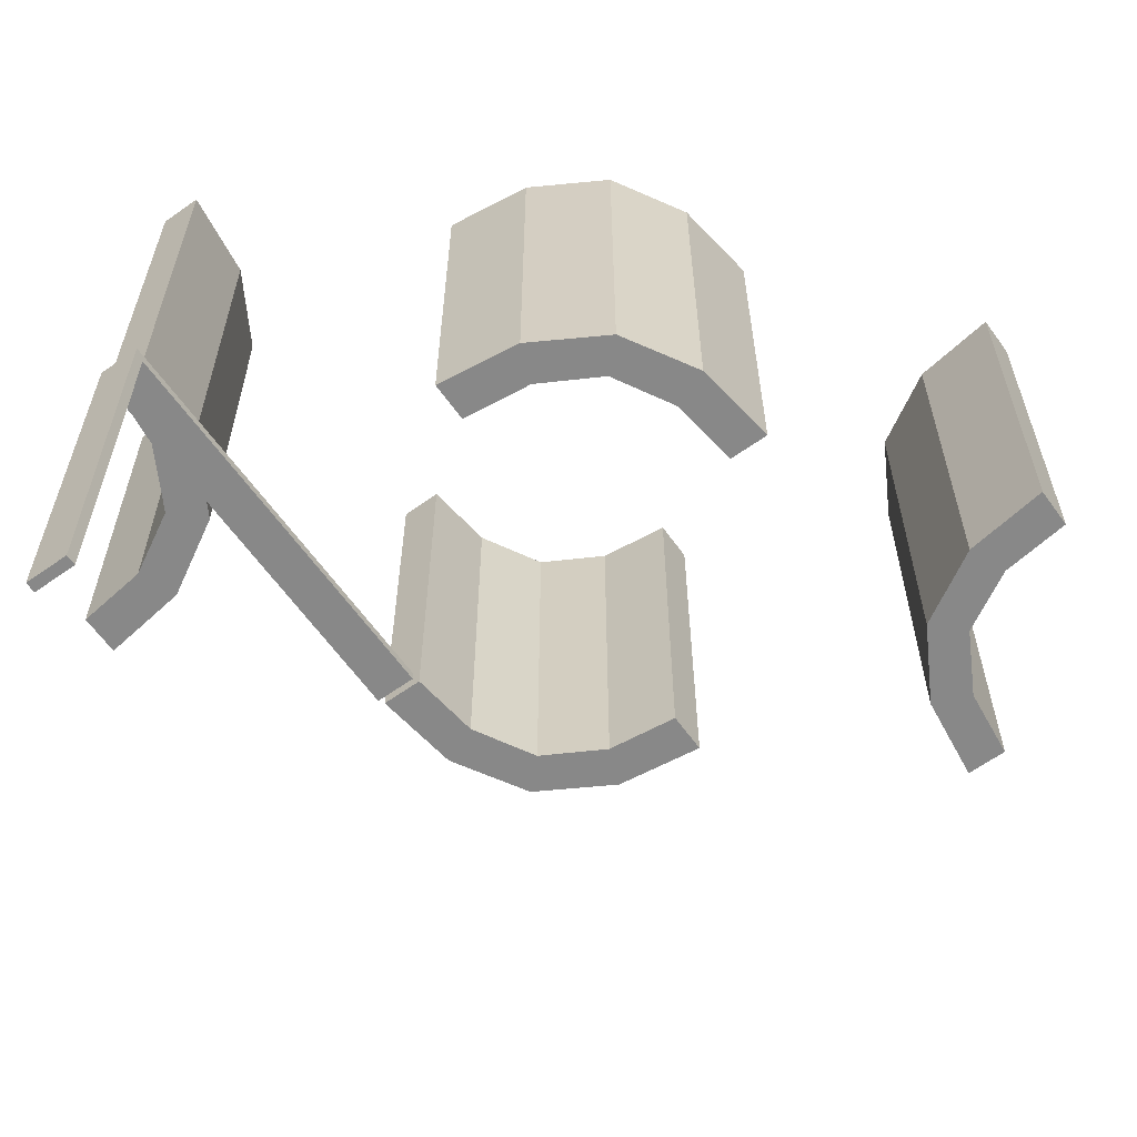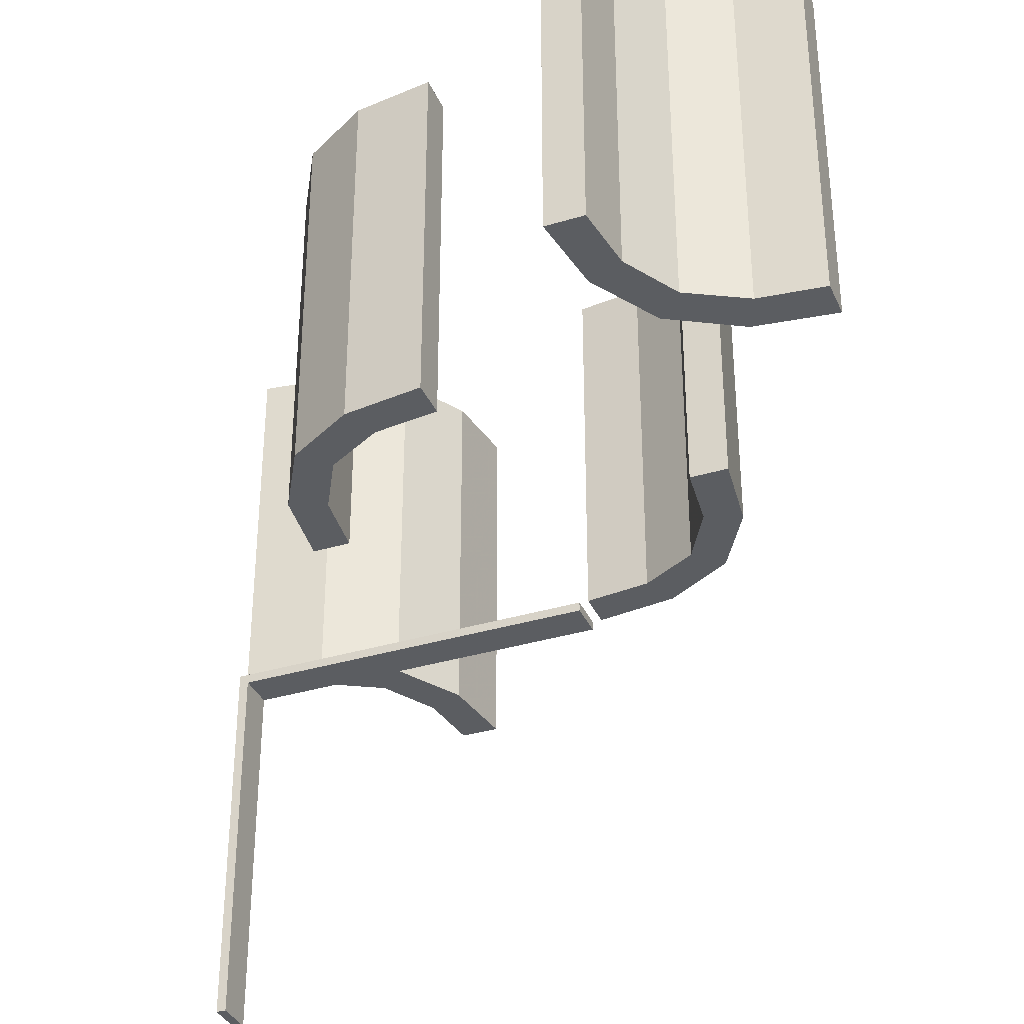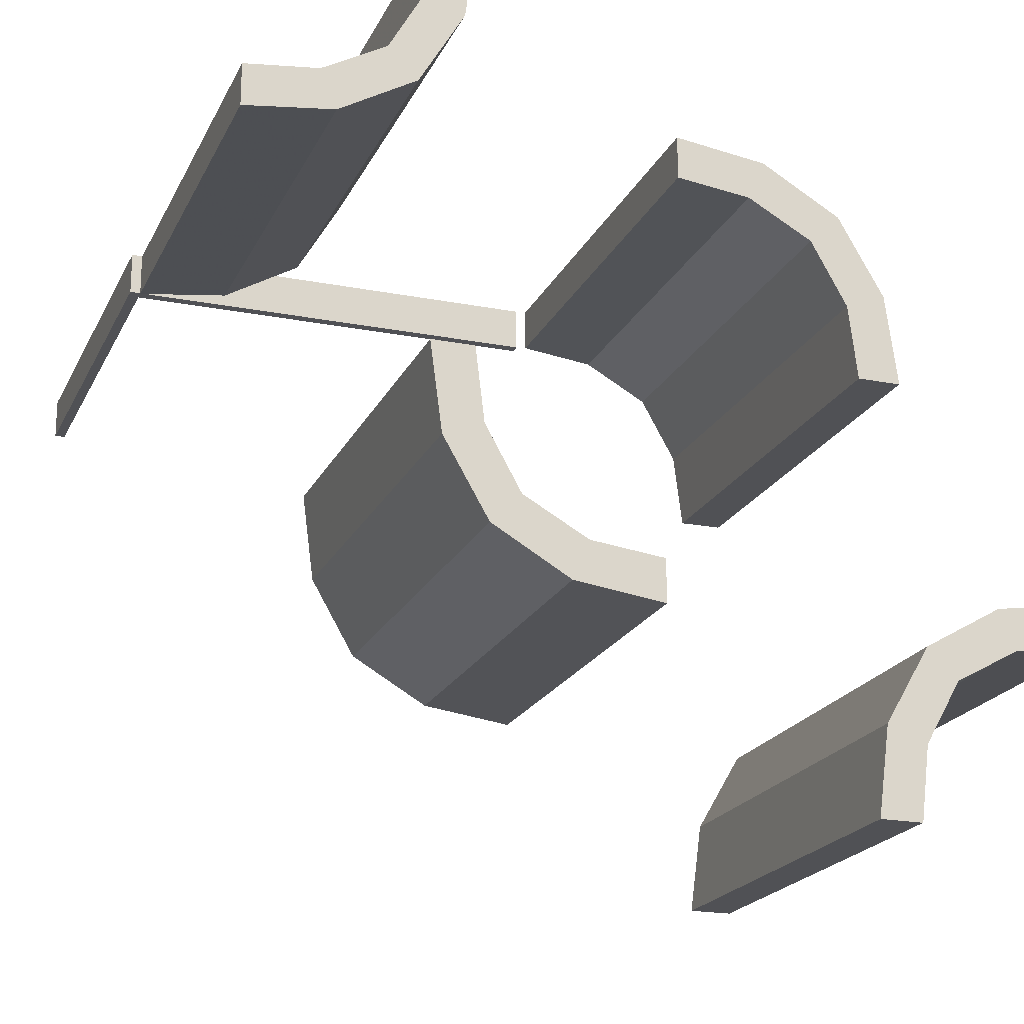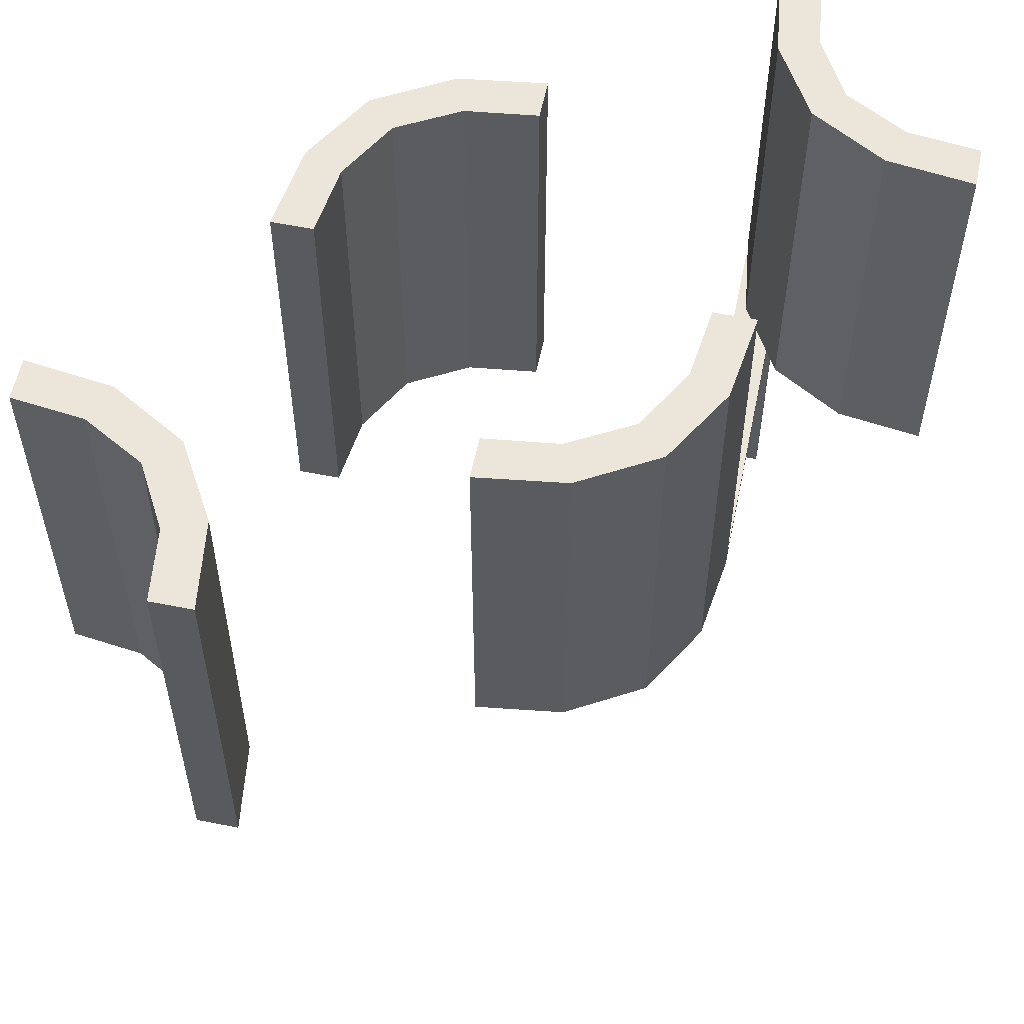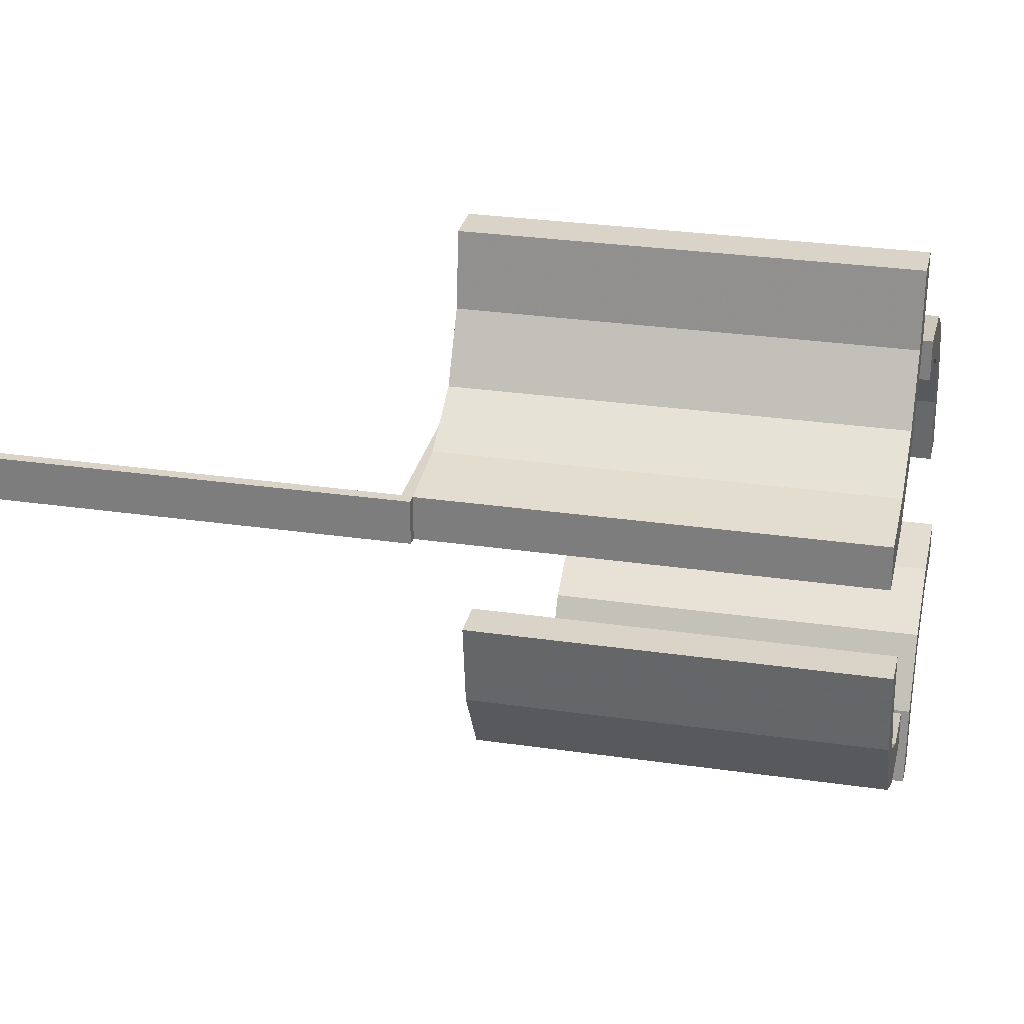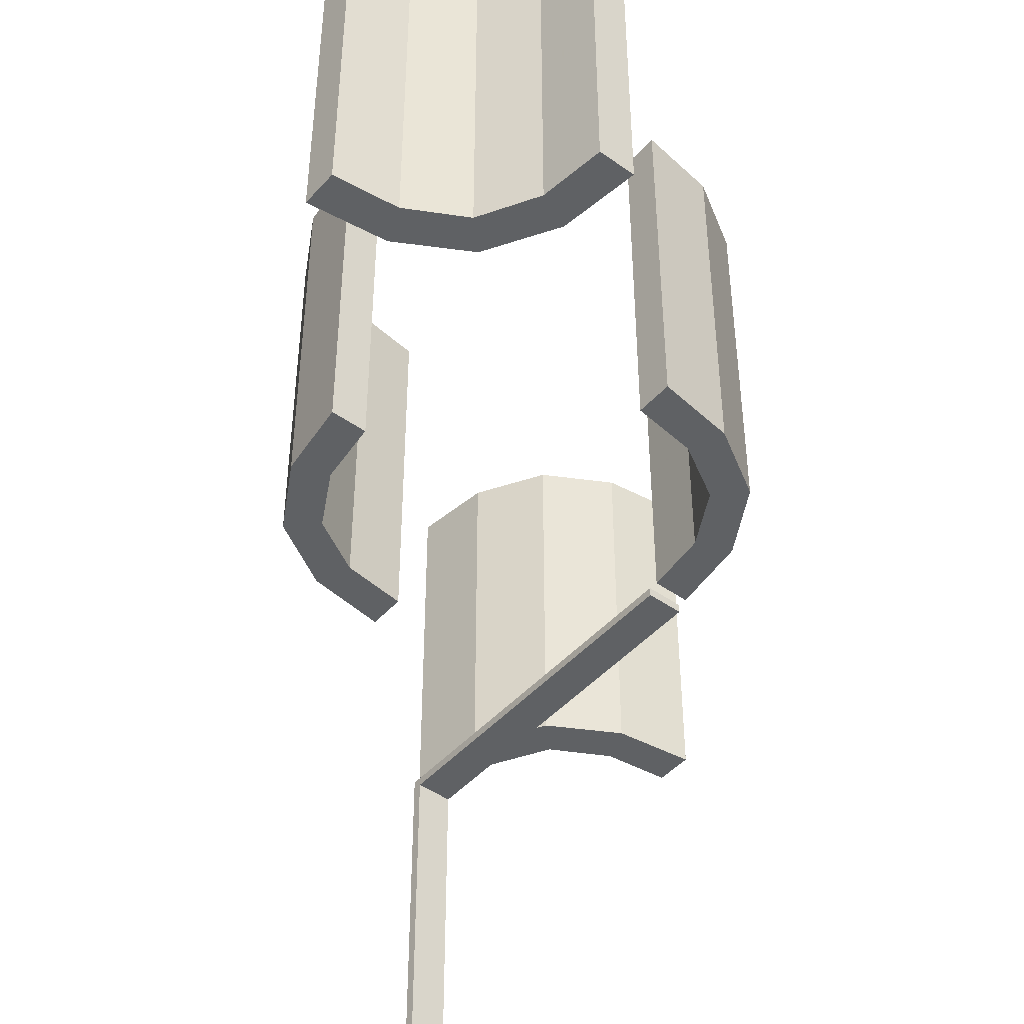
<metadata>
{"format":"obj","ext":"obj","renderer":"f3d","projection":"perspective","resolution":1024,"background":"white","views":[{"elev":-62.9,"azim":-54.3,"up":"+Z"},{"elev":-35.4,"azim":21.8,"up":"+Z"},{"elev":-20.2,"azim":-19.6,"up":"+Y"},{"elev":57.3,"azim":101.7,"up":"+Z"},{"elev":28.6,"azim":-77.6,"up":"+Y"},{"elev":-46.0,"azim":51.0,"up":"+Z"}]}
</metadata>
<code>
v 0 0.225 0
v 0 0.225 -0.0125
v 0 0.275 0
v 0 0.275 -0.0125
v 0.402 -0.2846 0
v 0.402 -0.2846 0.5
v -0.261 -0.1182 0
v -0.261 -0.1182 0.5
v -0.275 0.4868 0
v -0.275 0.4868 0.5
v -0.275 -0.01322 0
v -0.275 -0.01322 0.5
v 0.4879 -0.2743 0
v 0.4879 -0.2743 0.5
v 0.4879 -0.2243 0
v 0.4879 -0.2243 0.5
v 0.2145 0.09953 0
v 0.2145 0.09953 0.5
v 0.3271 -0.3263 0
v 0.3271 -0.3263 0.25
v 0.3271 -0.3263 0.5
v 0.1174 0.2617 0
v 0.1174 0.2617 0.5
v -0.2082 -0.209 0
v -0.2082 -0.209 0.25
v -0.2082 -0.209 0.5
v -0.2918 0.291 0
v -0.2918 0.291 0.25
v -0.2918 0.291 0.5
v 0.3826 -0.2383 0
v 0.3826 -0.2383 0.5
v 0.1729 0.1737 0
v 0.1729 0.1737 0.25
v 0.1729 0.1737 0.5
v -0.4875 0.225 0
v -0.4875 0.225 -0.5
v -0.4875 0.275 0
v -0.4875 0.275 -0.5
v 0.2855 -0.4005 0
v 0.2855 -0.4005 0.5
v 0.01215 0.2257 0
v 0.01215 0.2257 0.5
v 0.01215 0.2757 0
v 0.01215 0.2757 0.5
v -0.225 0.4868 0
v -0.225 0.4868 0.5
v -0.225 -0.01322 0
v -0.225 -0.01322 0.5
v -0.239 0.3818 0
v -0.239 0.3818 0.5
v 0.09804 0.2154 0
v 0.09804 0.2154 0.5
v -0.5 0.225 0
v -0.5 0.225 -0.0125
v -0.5 0.225 -0.5
v -0.5 0.275 0
v -0.5 0.275 -0.0125
v -0.5 0.275 -0.5
v -0.09804 -0.2154 0
v -0.09804 -0.2154 0.5
v 0.239 -0.3818 0
v 0.239 -0.3818 0.5
v 0.225 0.01322 0
v 0.225 0.01322 0.5
v 0.225 -0.4868 0
v 0.225 -0.4868 0.5
v -0.01215 -0.2757 0
v -0.01215 -0.2757 0.5
v -0.01215 -0.2257 0
v -0.01215 -0.2257 0.5
v -0.2855 0.4005 0
v -0.2855 0.4005 0.5
v -0.1729 -0.1737 0
v -0.1729 -0.1737 0.25
v -0.1729 -0.1737 0.5
v -0.3826 0.2383 0
v -0.3826 0.2383 0.5
v 0.2918 -0.291 0
v 0.2918 -0.291 0.25
v 0.2918 -0.291 0.5
v 0.2082 0.209 0
v 0.2082 0.209 0.25
v 0.2082 0.209 0.5
v -0.1174 -0.2617 0
v -0.1174 -0.2617 0.5
v -0.3271 0.3263 0
v -0.3271 0.3263 0.25
v -0.3271 0.3263 0.5
v -0.2145 -0.09953 0
v -0.2145 -0.09953 0.5
v -0.4879 0.2243 0
v -0.4879 0.2243 0.5
v -0.4879 0.2743 0
v -0.4879 0.2743 0.5
v 0.275 0.01322 0
v 0.275 0.01322 0.5
v 0.275 -0.4868 0
v 0.275 -0.4868 0.5
v 0.261 0.1182 0
v 0.261 0.1182 0.5
v -0.402 0.2846 0
v -0.402 0.2846 0.5
f 52 23 44
f 44 42 52
f 23 52 34
f 34 83 23
f 34 18 100
f 64 96 18
f 100 18 96
f 83 34 100
f 23 83 82
f 22 82 81
f 44 23 22
f 82 22 23
f 95 99 100
f 100 99 82
f 82 99 81
f 83 100 82
f 63 95 96
f 18 34 33
f 17 33 32
f 64 18 17
f 33 17 18
f 41 51 52
f 52 51 33
f 33 51 32
f 34 52 33
f 43 41 42
f 51 43 22
f 43 51 41
f 22 32 51
f 32 22 81
f 32 99 17
f 63 17 95
f 99 95 17
f 81 99 32
f 44 22 43
f 95 100 96
f 63 96 64
f 64 17 63
f 41 52 42
f 43 42 44
f 54 57 56
f 3 56 57
f 1 53 56
f 2 54 53
f 4 57 54
f 2 1 3
f 54 56 53
f 3 57 4
f 1 56 3
f 2 53 1
f 4 54 2
f 2 3 4
f 53 56 37
f 38 37 56
f 36 35 37
f 55 53 35
f 58 56 53
f 55 36 38
f 53 37 35
f 38 56 58
f 36 37 38
f 55 35 36
f 58 53 55
f 55 38 58
f 101 76 91
f 91 93 101
f 76 101 86
f 86 27 76
f 86 71 49
f 9 45 71
f 49 71 45
f 27 86 49
f 76 27 28
f 77 28 29
f 91 76 77
f 28 77 76
f 46 50 49
f 49 50 28
f 28 50 29
f 27 49 28
f 10 46 45
f 71 86 87
f 72 87 88
f 9 71 72
f 87 72 71
f 94 102 101
f 101 102 87
f 87 102 88
f 86 101 87
f 92 94 93
f 102 92 77
f 92 102 94
f 77 88 102
f 88 77 29
f 88 50 72
f 10 72 46
f 50 46 72
f 29 50 88
f 91 77 92
f 46 49 45
f 10 45 9
f 9 72 10
f 94 101 93
f 92 93 91
f 6 31 16
f 16 14 6
f 31 6 21
f 21 80 31
f 21 40 62
f 98 66 40
f 62 40 66
f 80 21 62
f 31 80 79
f 30 79 78
f 16 31 30
f 79 30 31
f 65 61 62
f 62 61 79
f 79 61 78
f 80 62 79
f 97 65 66
f 40 21 20
f 39 20 19
f 98 40 39
f 20 39 40
f 13 5 6
f 6 5 20
f 20 5 19
f 21 6 20
f 15 13 14
f 5 15 30
f 15 5 13
f 30 19 5
f 19 30 78
f 19 61 39
f 97 39 65
f 61 65 39
f 78 61 19
f 16 30 15
f 65 62 66
f 97 66 98
f 98 39 97
f 13 6 14
f 15 14 16
f 59 84 67
f 67 69 59
f 84 59 73
f 73 24 84
f 73 89 7
f 47 11 89
f 7 89 11
f 24 73 7
f 84 24 25
f 85 25 26
f 67 84 85
f 25 85 84
f 12 8 7
f 7 8 25
f 25 8 26
f 24 7 25
f 48 12 11
f 89 73 74
f 90 74 75
f 47 89 90
f 74 90 89
f 70 60 59
f 59 60 74
f 74 60 75
f 73 59 74
f 68 70 69
f 60 68 85
f 68 60 70
f 85 75 60
f 75 85 26
f 75 8 90
f 48 90 12
f 8 12 90
f 26 8 75
f 67 85 68
f 12 7 11
f 48 11 47
f 47 90 48
f 70 59 69
f 68 69 67

</code>
